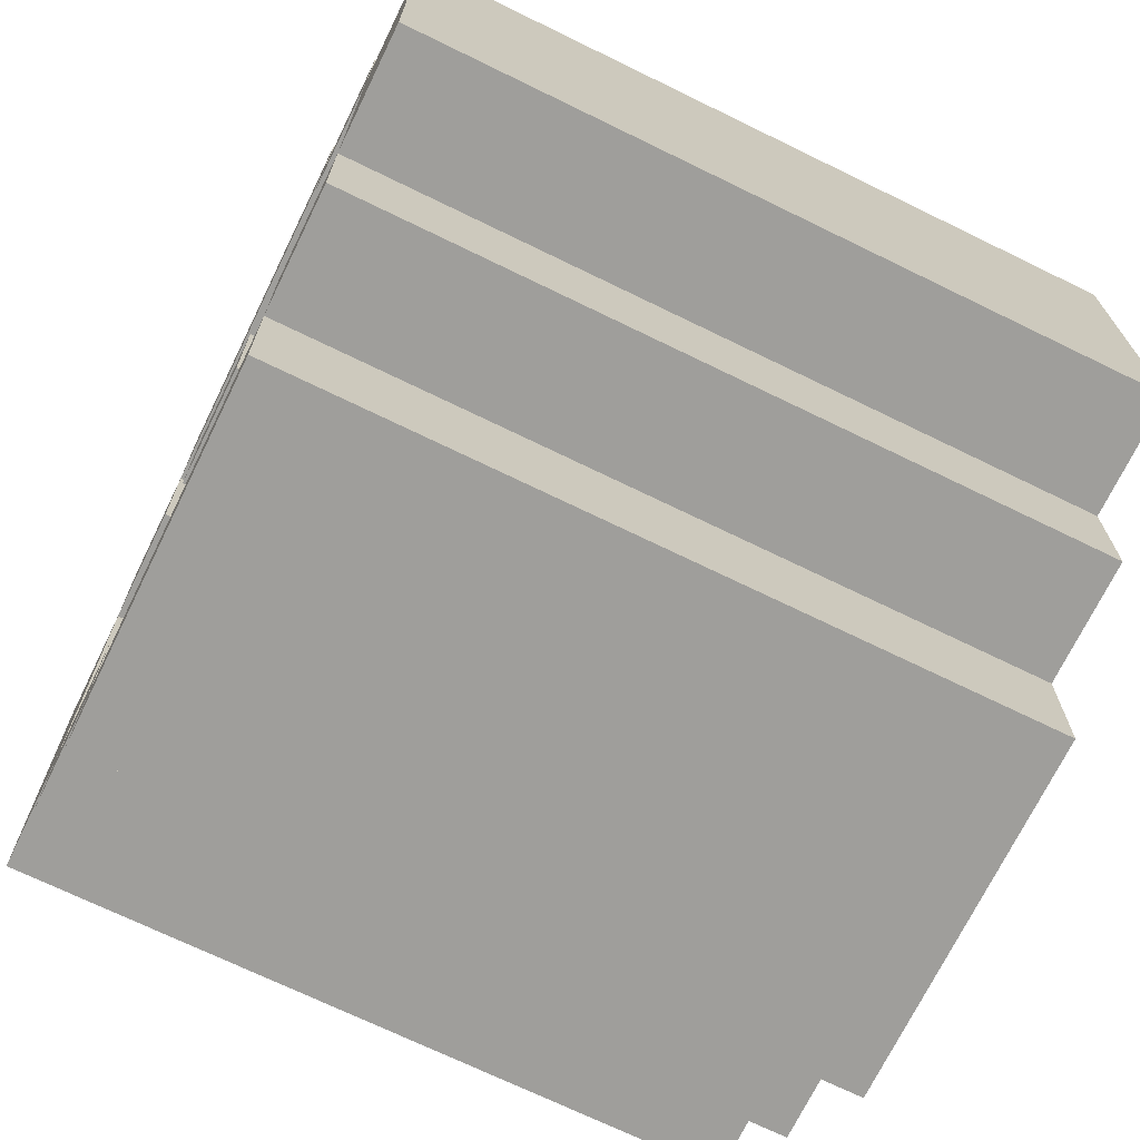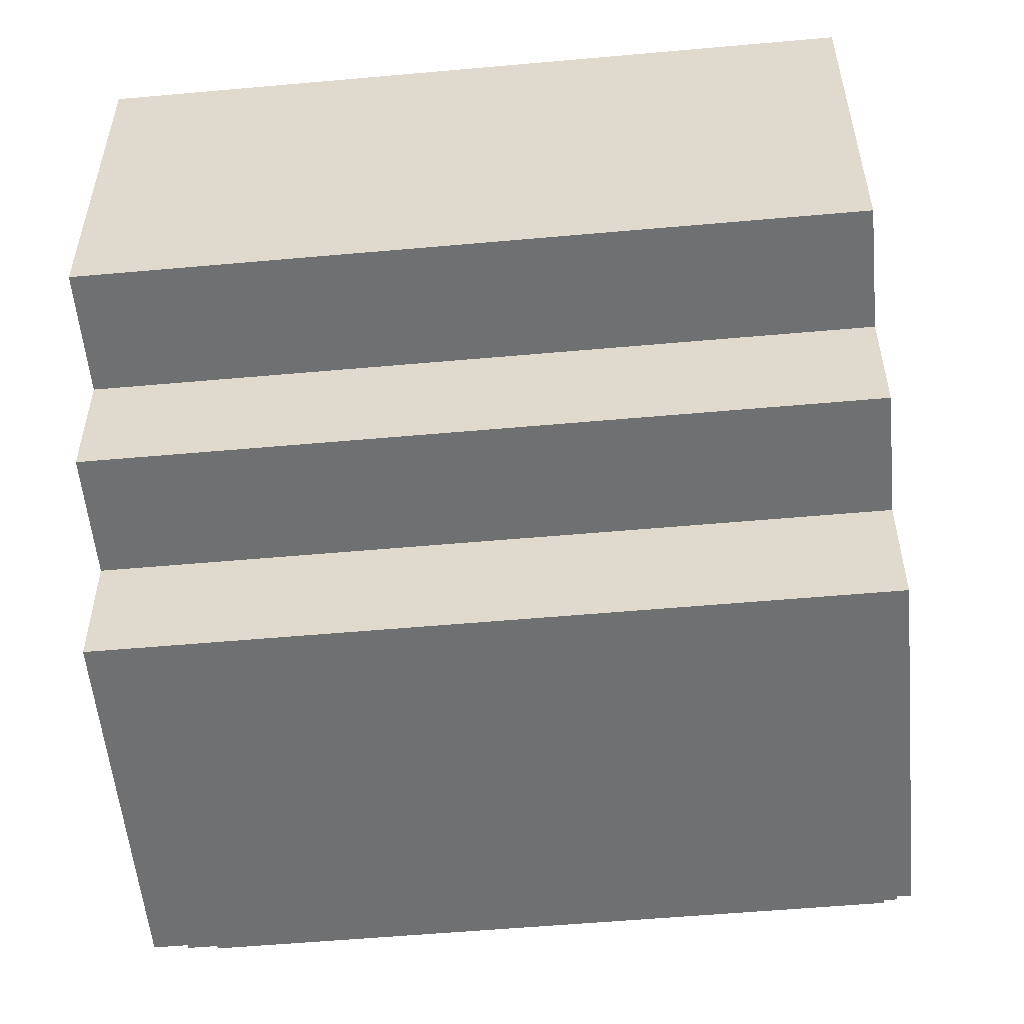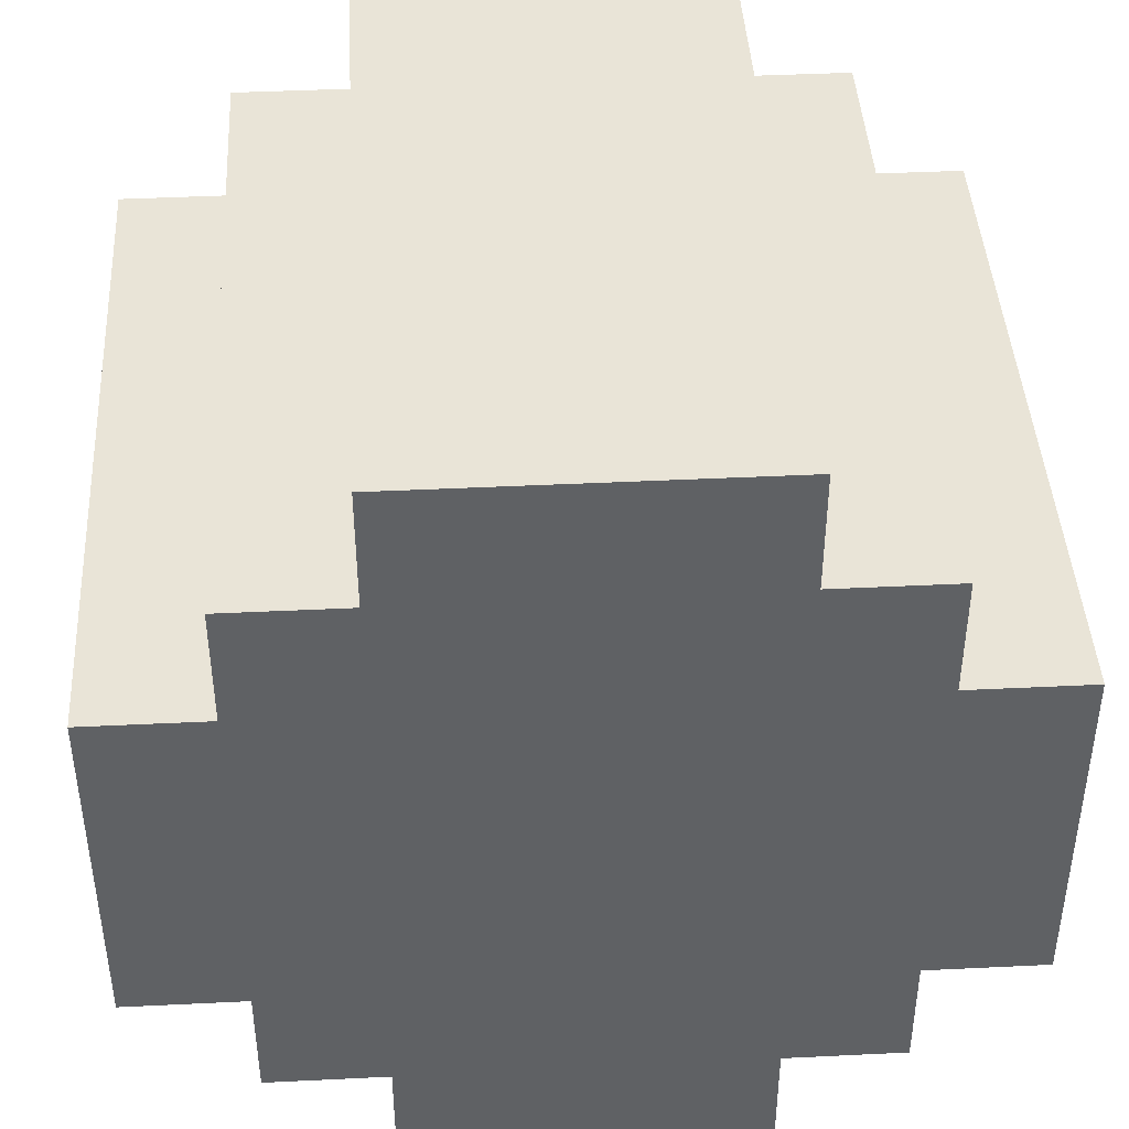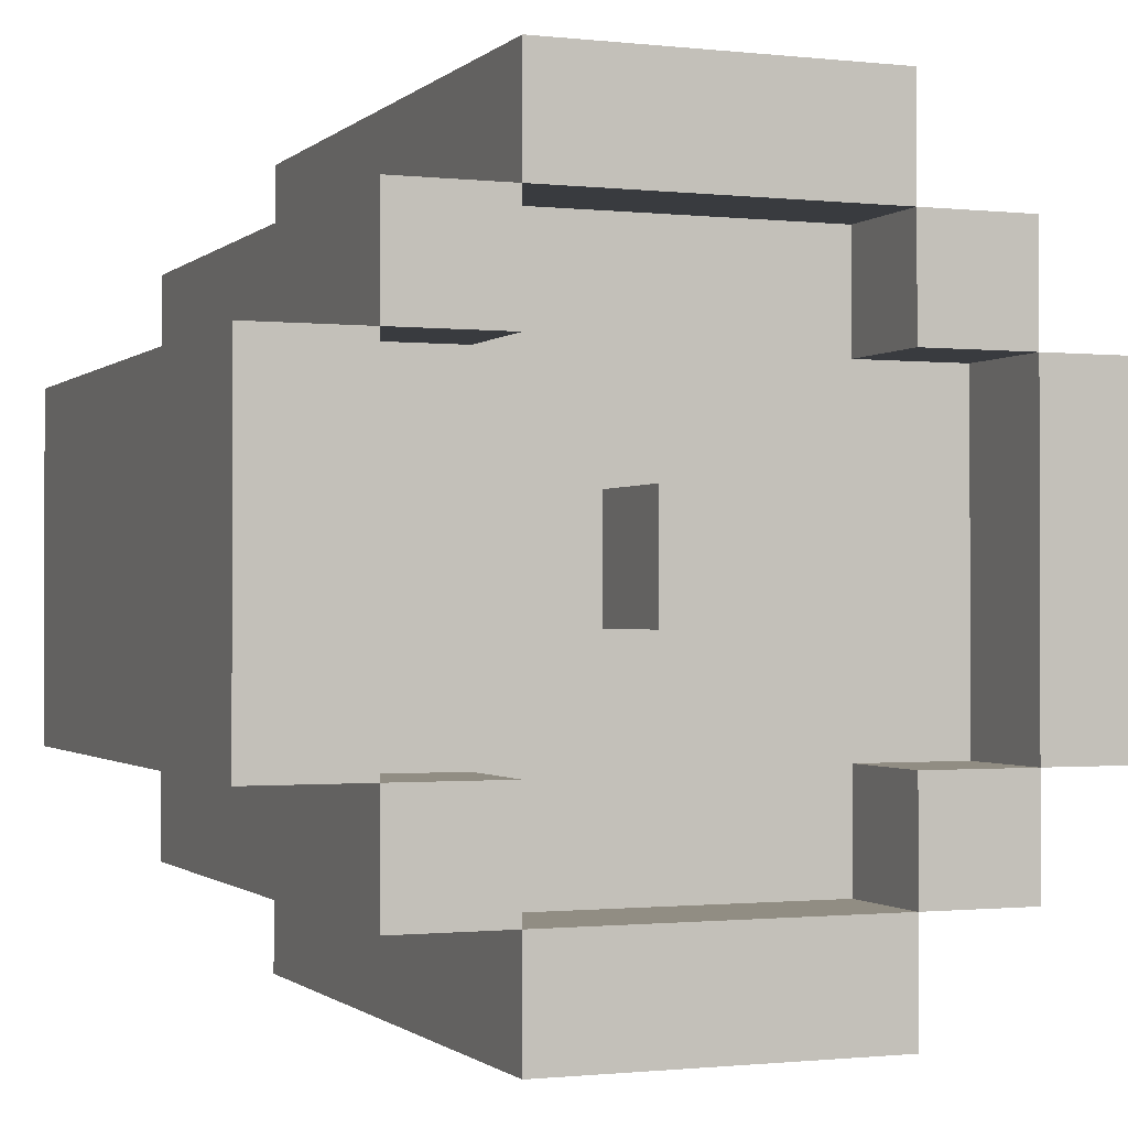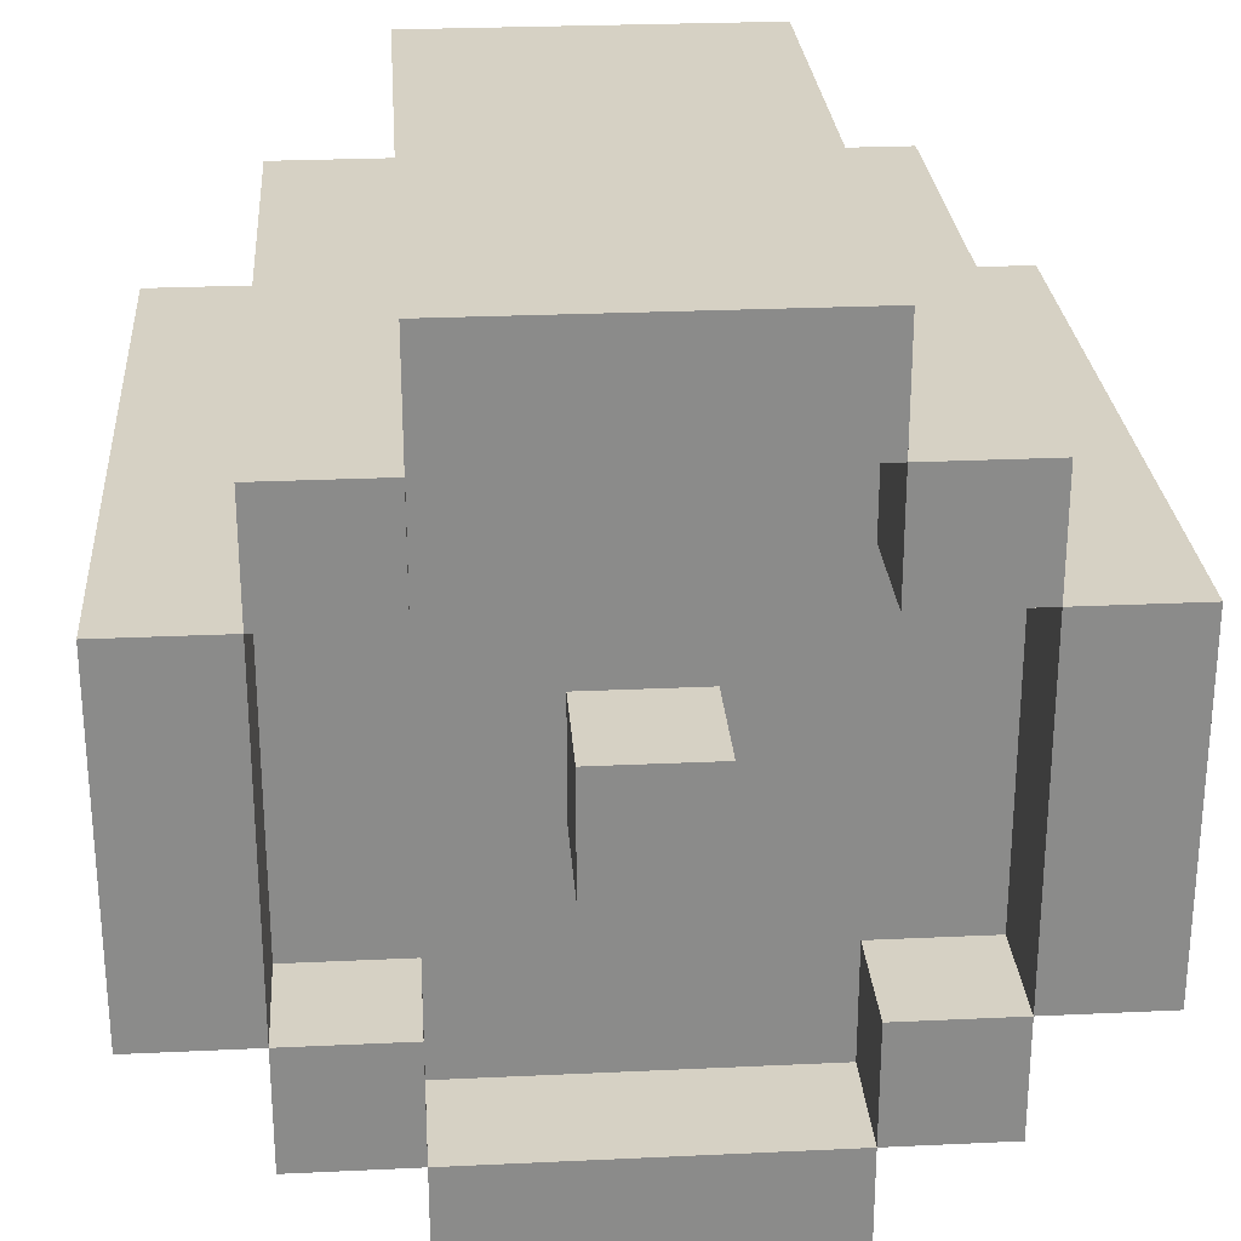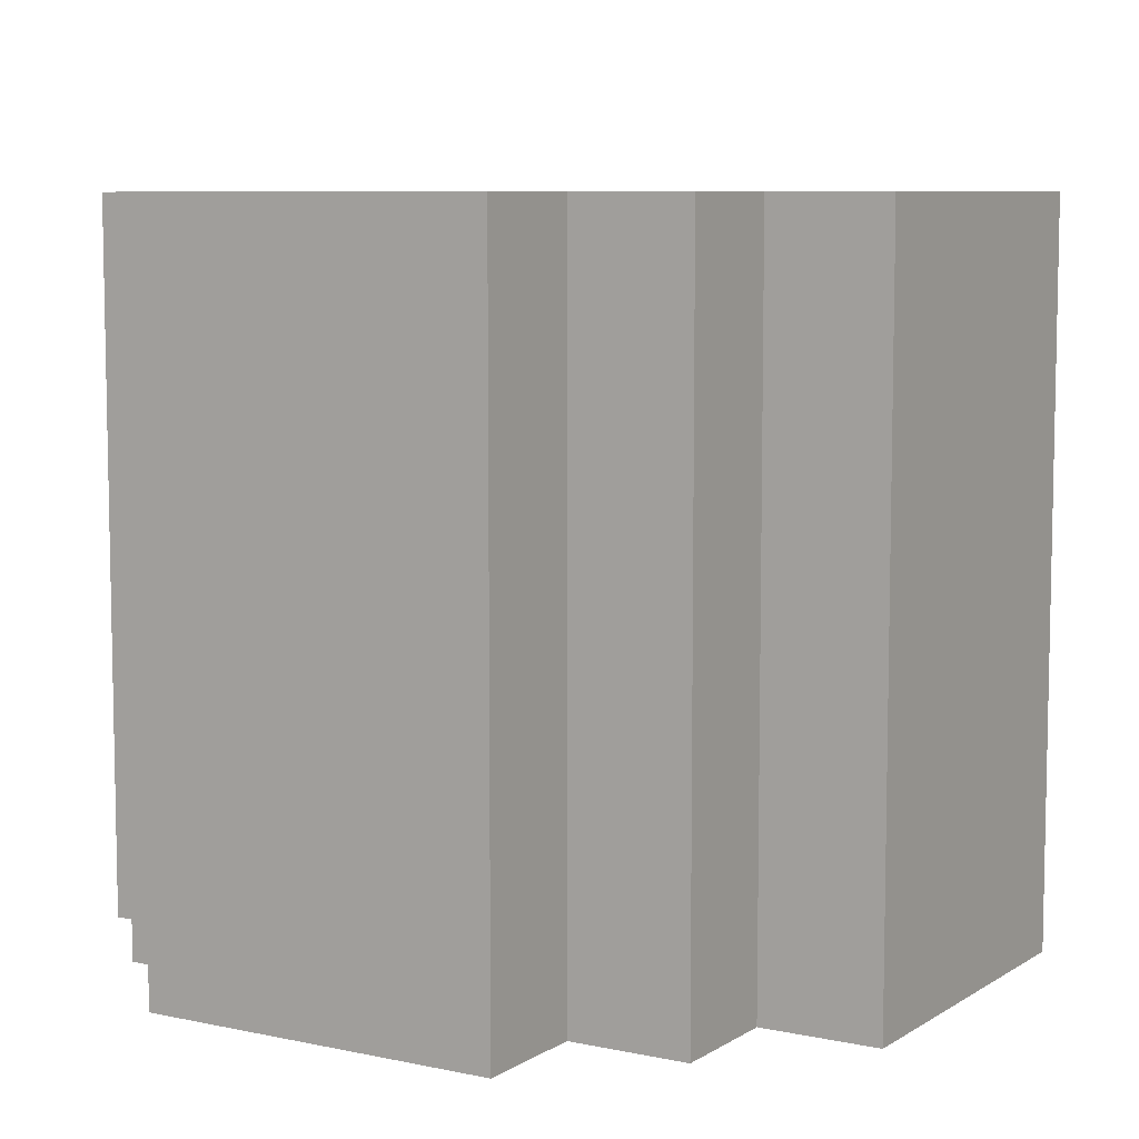
<metadata>
{"format":"obj","ext":"obj","renderer":"f3d","projection":"perspective","resolution":1024,"background":"white","views":[{"elev":-70.8,"azim":-116.0,"up":"+Z"},{"elev":-54.9,"azim":95.4,"up":"+Z"},{"elev":43.1,"azim":-3.3,"up":"+Z"},{"elev":-1.0,"azim":158.2,"up":"+Z"},{"elev":26.6,"azim":175.8,"up":"+Z"},{"elev":7.6,"azim":-58.7,"up":"+Y"}]}
</metadata>
<code>
g Bougie
v -4 0 2
v -4 0 -1
v -4 1 1
v -4 1 -0
v -4 6 2
v -4 6 1
v -4 6 -0
v -4 6 -1
v -3 0 3
v -3 0 2
v -3 0 -1
v -3 0 -2
v -3 1 3
v -3 1 2
v -3 1 -1
v -3 1 -2
v -3 6 3
v -3 6 2
v -3 6 -1
v -3 6 -2
v -2 0 4
v -2 0 3
v -2 0 -2
v -2 0 -3
v -2 1 3
v -2 1 -2
v -2 6 4
v -2 6 3
v -2 6 -2
v -2 6 -3
v -1 5 1
v -1 5 -0
v -1 6 1
v -1 6 -0
v 1 5 3
v 1 5 2
v 1 5 -1
v 1 5 -2
v 1 6 3
v 1 6 2
v 1 6 -1
v 1 6 -2
v 2 5 2
v 2 5 1
v 2 5 -0
v 2 5 -1
v 2 6 2
v 2 6 1
v 2 6 -0
v 2 6 -1
v -3 5 2
v -3 5 1
v -3 5 -0
v -3 5 -1
v -3 6 2
v -3 6 1
v -3 6 -0
v -3 6 -1
v -2 5 3
v -2 5 2
v -2 5 -1
v -2 5 -2
v -2 6 3
v -2 6 2
v -2 6 -1
v -2 6 -2
v 0 5 1
v 0 5 -0
v 0 6 1
v 0 6 -0
v 1 0 4
v 1 0 3
v 1 0 -2
v 1 0 -3
v 1 1 3
v 1 1 -2
v 1 6 4
v 1 6 3
v 1 6 -2
v 1 6 -3
v 2 0 3
v 2 0 2
v 2 0 -1
v 2 0 -2
v 2 1 3
v 2 1 2
v 2 1 -1
v 2 1 -2
v 2 6 3
v 2 6 2
v 2 6 -1
v 2 6 -2
v 3 0 2
v 3 0 -1
v 3 1 1
v 3 1 -0
v 3 6 2
v 3 6 1
v 3 6 -0
v 3 6 -1
v -2 0 4
v -2 6 4
v -1 1 4
v -1 6 4
v 0 1 4
v 0 6 4
v 1 0 4
v 1 6 4
v -3 0 3
v -3 1 3
v -3 6 3
v -2 0 3
v -2 1 3
v -2 6 3
v 1 0 3
v 1 1 3
v 1 6 3
v 2 0 3
v 2 1 3
v 2 6 3
v -4 0 2
v -4 6 2
v -3 0 2
v -3 1 2
v -3 6 2
v 2 0 2
v 2 1 2
v 2 6 2
v 3 0 2
v 3 6 2
v -1 5 1
v -1 6 1
v 0 5 1
v 0 6 1
v -3 5 -1
v -3 6 -1
v -2 5 -1
v -2 6 -1
v 1 5 -1
v 1 6 -1
v 2 5 -1
v 2 6 -1
v -2 5 -2
v -2 6 -2
v -1 5 -2
v -1 6 -2
v 0 5 -2
v 0 6 -2
v 1 5 -2
v 1 6 -2
v -2 5 3
v -2 6 3
v -1 5 3
v -1 6 3
v 0 5 3
v 0 6 3
v 1 5 3
v 1 6 3
v -3 5 2
v -3 6 2
v -2 5 2
v -2 6 2
v 1 5 2
v 1 6 2
v 2 5 2
v 2 6 2
v -1 5 -0
v -1 6 -0
v 0 5 -0
v 0 6 -0
v -4 0 -1
v -4 6 -1
v -3 0 -1
v -3 1 -1
v -3 6 -1
v 2 0 -1
v 2 1 -1
v 2 6 -1
v 3 0 -1
v 3 6 -1
v -3 0 -2
v -3 1 -2
v -3 6 -2
v -2 0 -2
v -2 1 -2
v -2 6 -2
v 1 0 -2
v 1 1 -2
v 1 6 -2
v 2 0 -2
v 2 1 -2
v 2 6 -2
v -2 0 -3
v -2 6 -3
v -1 1 -3
v -1 6 -3
v 0 1 -3
v 0 6 -3
v 1 0 -3
v 1 6 -3
v -2 0 4
v 1 0 4
v -3 0 3
v -2 0 3
v 1 0 3
v 2 0 3
v -4 0 2
v -3 0 2
v 2 0 2
v 3 0 2
v -4 0 -1
v -3 0 -1
v 2 0 -1
v 3 0 -1
v -3 0 -2
v -2 0 -2
v 1 0 -2
v 2 0 -2
v -2 0 -3
v 1 0 -3
v -2 5 3
v -1 5 3
v 0 5 3
v 1 5 3
v -3 5 2
v -2 5 2
v 1 5 2
v 2 5 2
v -3 5 1
v -1 5 1
v 0 5 1
v 2 5 1
v -3 5 -0
v -1 5 -0
v 0 5 -0
v 2 5 -0
v -3 5 -1
v -2 5 -1
v 1 5 -1
v 2 5 -1
v -2 5 -2
v -1 5 -2
v 0 5 -2
v 1 5 -2
v -2 6 4
v -1 6 4
v 0 6 4
v 1 6 4
v -3 6 3
v -2 6 3
v -1 6 3
v 0 6 3
v 1 6 3
v 2 6 3
v -4 6 2
v -3 6 2
v -2 6 2
v 1 6 2
v 2 6 2
v 3 6 2
v -4 6 1
v -3 6 1
v -1 6 1
v 0 6 1
v 2 6 1
v 3 6 1
v -4 6 -0
v -3 6 -0
v -1 6 -0
v 0 6 -0
v 2 6 -0
v 3 6 -0
v -4 6 -1
v -3 6 -1
v -2 6 -1
v 1 6 -1
v 2 6 -1
v 3 6 -1
v -3 6 -2
v -2 6 -2
v -1 6 -2
v 0 6 -2
v 1 6 -2
v 2 6 -2
v -2 6 -3
v -1 6 -3
v 0 6 -3
v 1 6 -3
f 3 2 1
f 4 2 3
f 5 3 1
f 6 4 3
f 6 3 5
f 7 2 4
f 7 4 6
f 8 2 7
f 13 10 9
f 14 10 13
f 15 12 11
f 16 12 15
f 17 14 13
f 18 14 17
f 19 16 15
f 20 16 19
f 25 22 21
f 26 24 23
f 27 25 21
f 28 25 27
f 29 24 26
f 30 24 29
f 33 32 31
f 34 32 33
f 39 36 35
f 40 36 39
f 41 38 37
f 42 38 41
f 47 44 43
f 48 45 44
f 48 44 47
f 49 46 45
f 49 45 48
f 50 46 49
f 51 52 55
f 52 53 56
f 55 52 56
f 53 54 57
f 56 53 57
f 57 54 58
f 59 60 63
f 63 60 64
f 61 62 65
f 65 62 66
f 67 68 69
f 69 68 70
f 71 72 75
f 73 74 76
f 71 75 77
f 77 75 78
f 76 74 79
f 79 74 80
f 81 82 85
f 85 82 86
f 83 84 87
f 87 84 88
f 85 86 89
f 89 86 90
f 87 88 91
f 91 88 92
f 93 94 95
f 95 94 96
f 93 95 97
f 95 96 98
f 97 95 98
f 96 94 99
f 98 96 99
f 99 94 100
f 103 102 101
f 104 102 103
f 105 103 101
f 105 104 103
f 106 104 105
f 107 105 101
f 107 106 105
f 108 106 107
f 112 110 109
f 113 111 110
f 113 110 112
f 114 111 113
f 118 116 115
f 119 117 116
f 119 116 118
f 120 117 119
f 123 122 121
f 124 122 123
f 125 122 124
f 129 127 126
f 129 128 127
f 130 128 129
f 133 132 131
f 134 132 133
f 137 136 135
f 138 136 137
f 141 140 139
f 142 140 141
f 145 144 143
f 146 144 145
f 147 146 145
f 148 146 147
f 149 148 147
f 150 148 149
f 151 152 153
f 153 152 154
f 153 154 155
f 155 154 156
f 155 156 157
f 157 156 158
f 159 160 161
f 161 160 162
f 163 164 165
f 165 164 166
f 167 168 169
f 169 168 170
f 171 172 173
f 173 172 174
f 174 172 175
f 176 177 179
f 177 178 179
f 179 178 180
f 181 182 184
f 182 183 185
f 184 182 185
f 185 183 186
f 187 188 190
f 188 189 191
f 190 188 191
f 191 189 192
f 193 194 195
f 195 194 196
f 193 195 197
f 195 196 197
f 197 196 198
f 193 197 199
f 197 198 199
f 199 198 200
f 204 202 201
f 205 202 204
f 208 204 203
f 208 206 205
f 208 205 204
f 209 206 208
f 211 208 207
f 211 210 209
f 211 209 208
f 212 210 211
f 213 210 212
f 214 210 213
f 215 213 212
f 216 213 215
f 217 213 216
f 218 213 217
f 219 217 216
f 220 217 219
f 221 222 226
f 223 224 226
f 222 223 226
f 226 224 227
f 225 226 229
f 227 228 229
f 226 227 229
f 229 228 230
f 230 228 231
f 231 228 232
f 229 230 233
f 233 230 234
f 231 232 235
f 235 232 236
f 233 234 237
f 234 235 237
f 235 236 237
f 237 236 238
f 238 236 239
f 239 236 240
f 238 239 241
f 241 239 242
f 242 239 243
f 243 239 244
f 245 246 250
f 246 247 251
f 250 246 251
f 247 248 252
f 251 247 252
f 252 248 253
f 249 250 256
f 256 250 257
f 253 254 258
f 258 254 259
f 255 256 261
f 261 256 262
f 259 260 265
f 265 260 266
f 261 262 267
f 267 262 268
f 263 264 269
f 269 264 270
f 265 266 271
f 271 266 272
f 267 268 273
f 273 268 274
f 271 272 277
f 277 272 278
f 274 275 279
f 279 275 280
f 276 277 283
f 283 277 284
f 280 281 285
f 281 282 286
f 285 281 286
f 282 283 287
f 286 282 287
f 287 283 288

</code>
